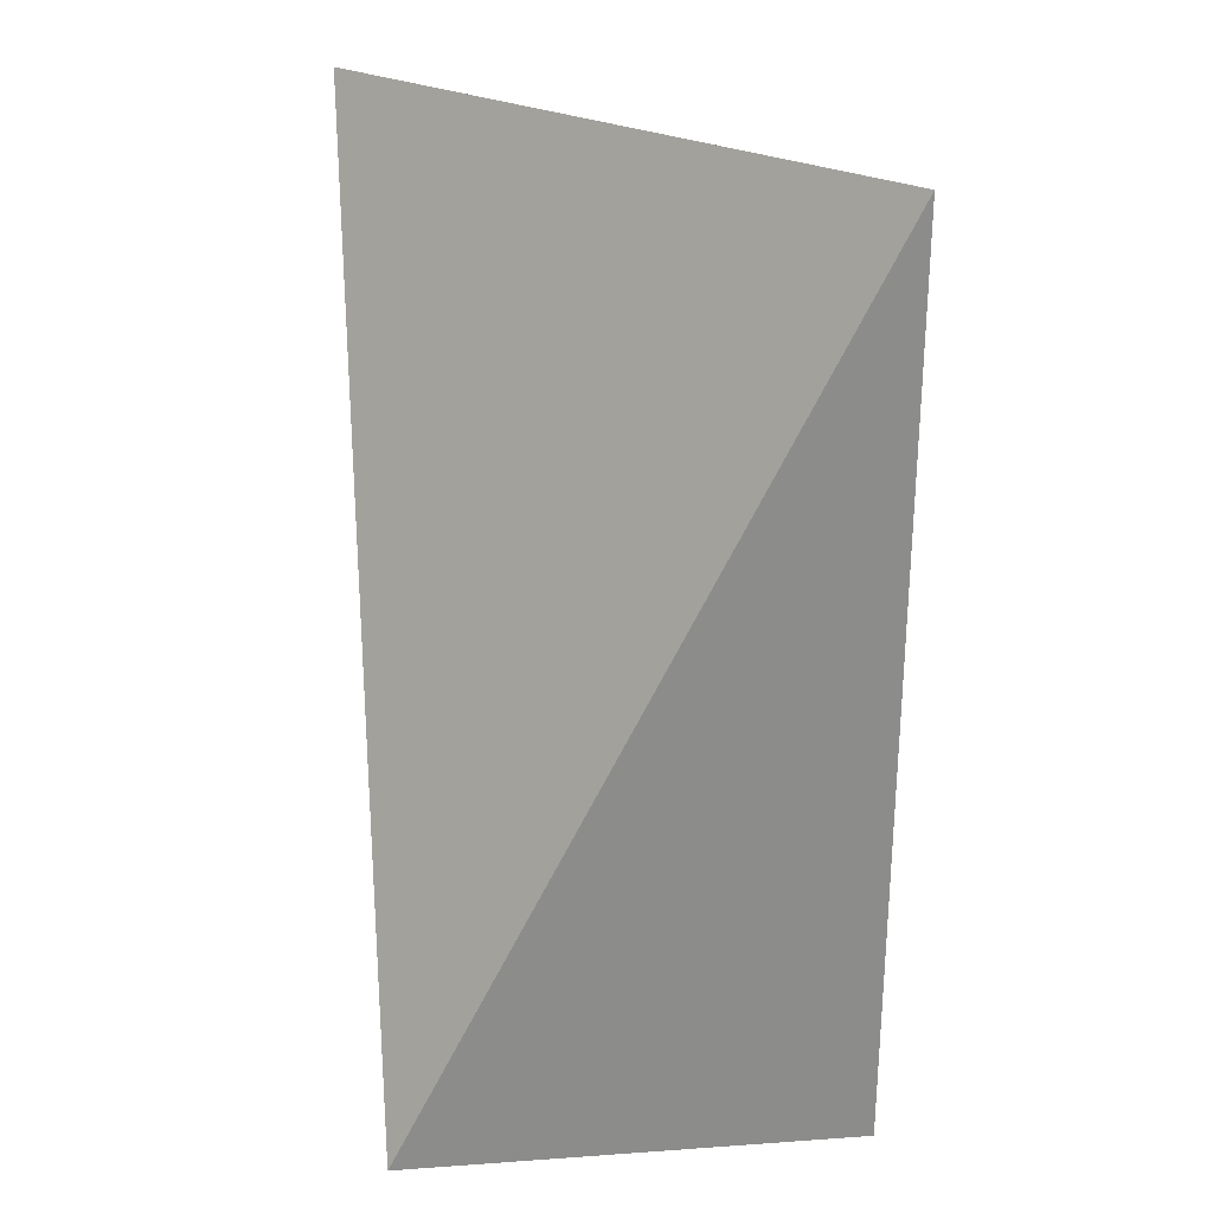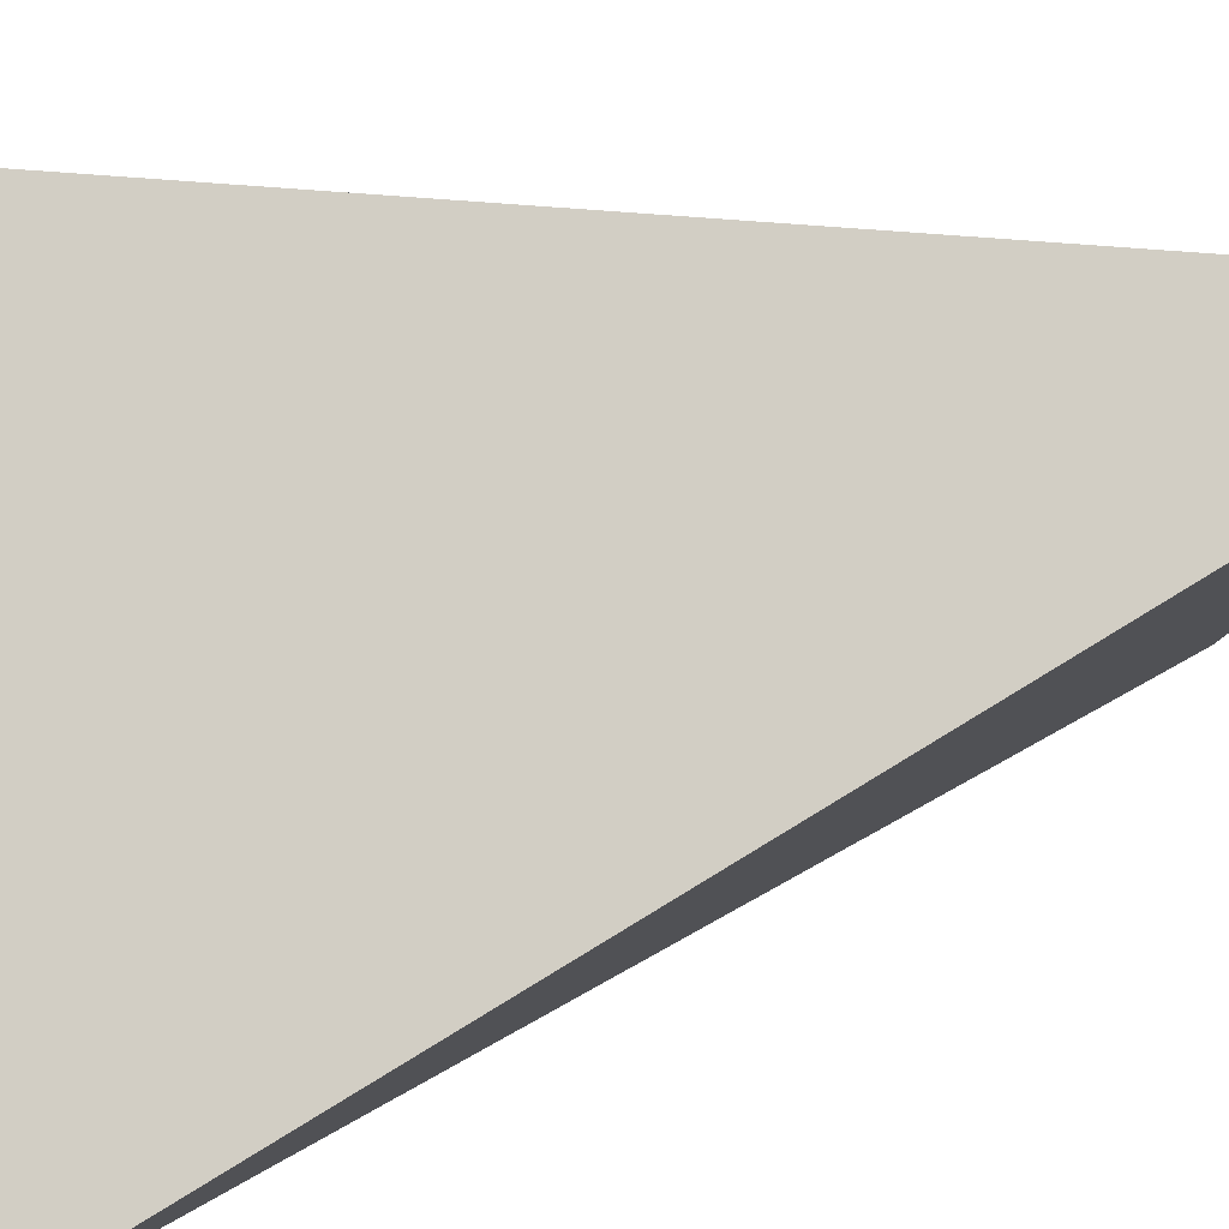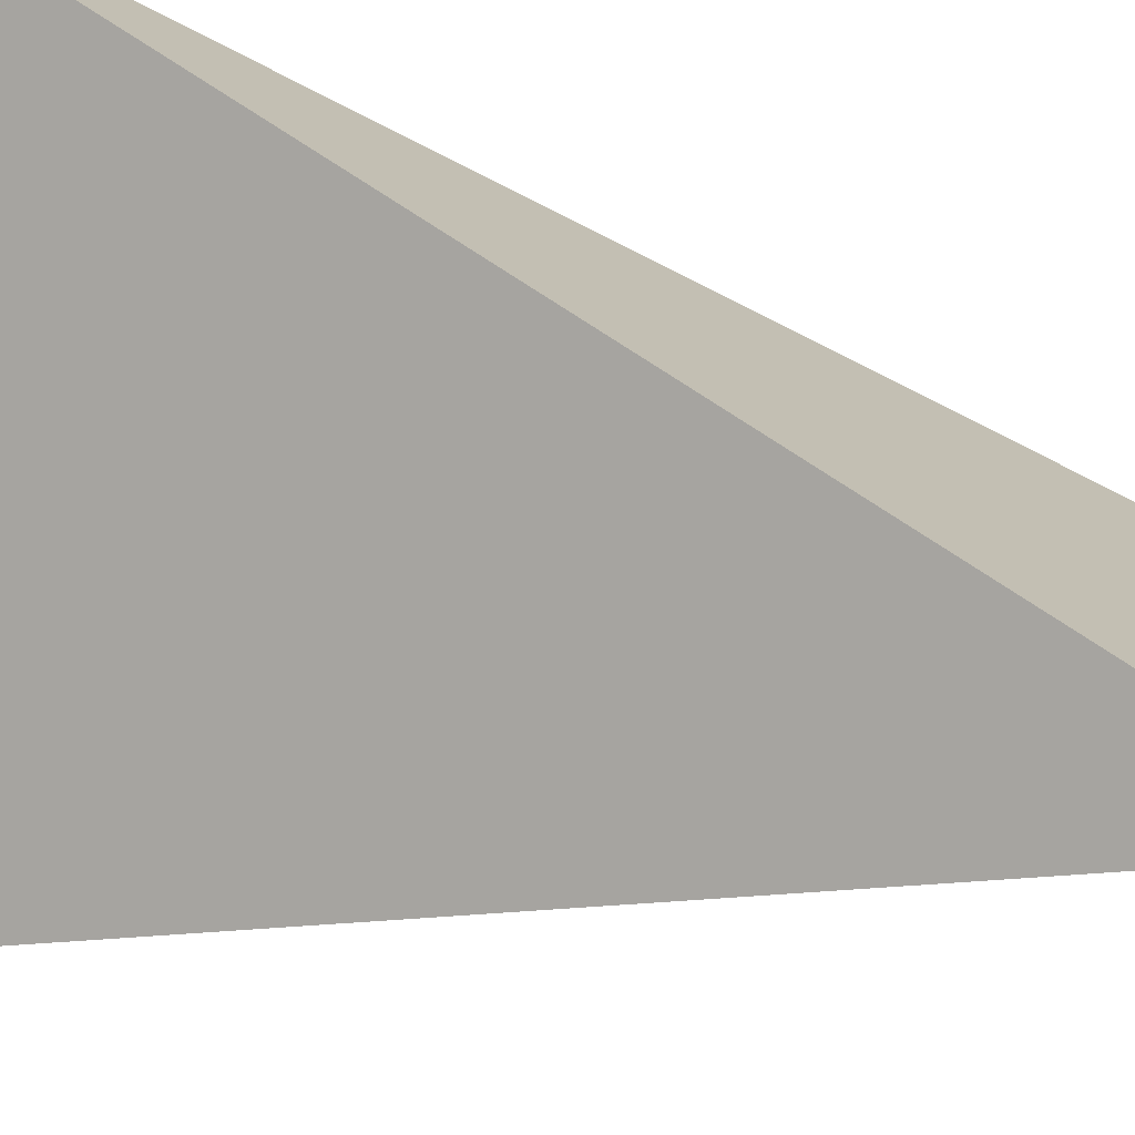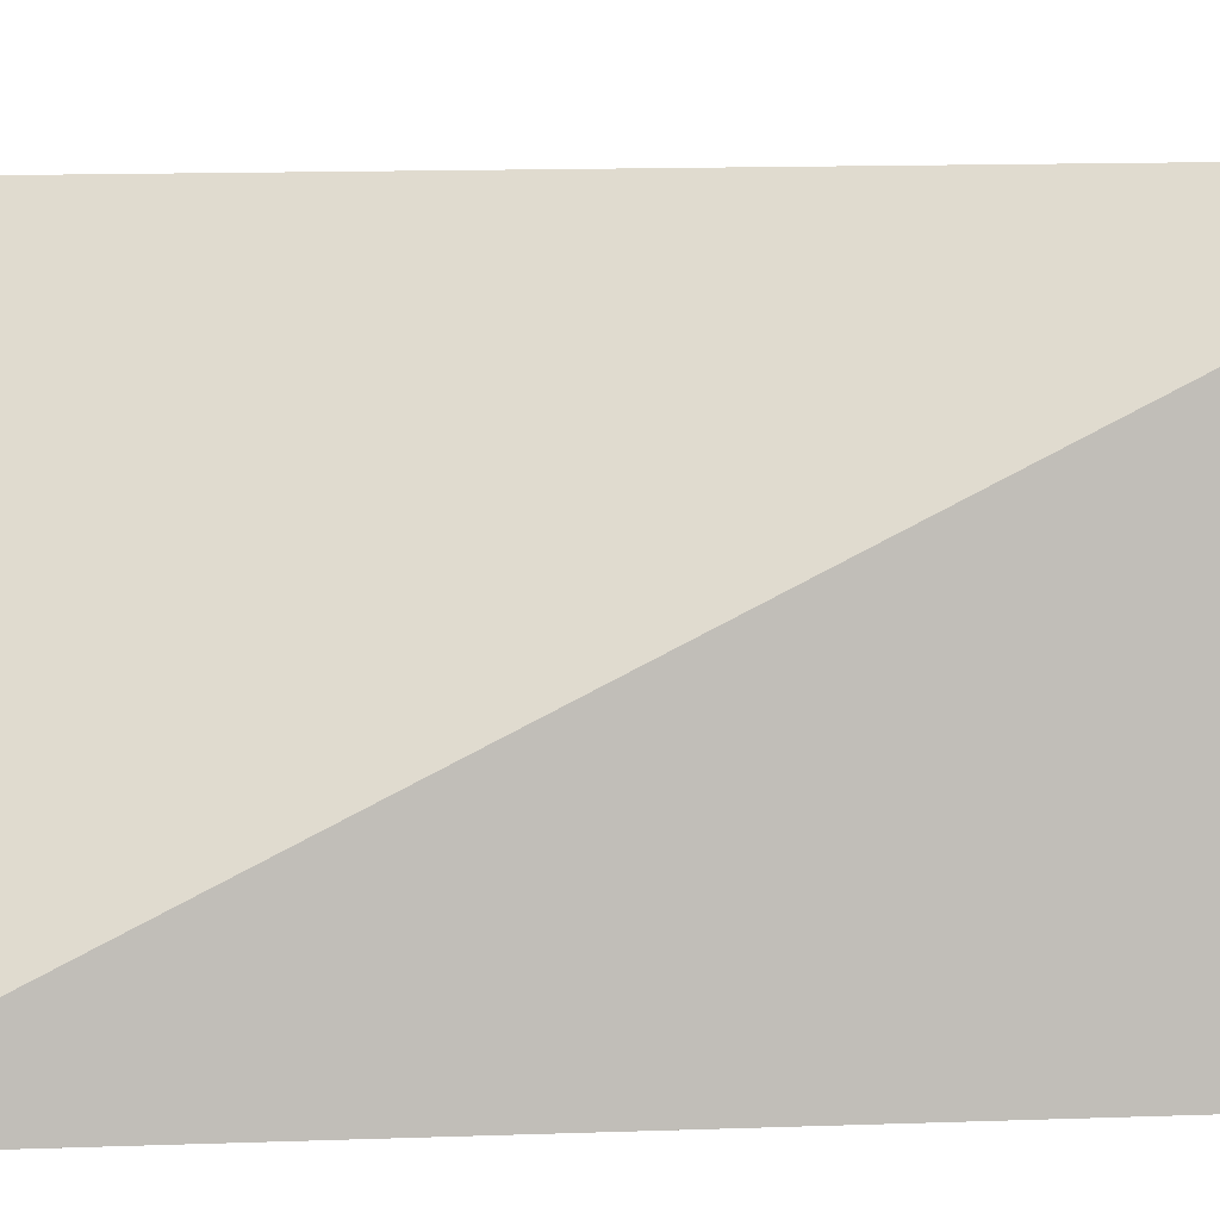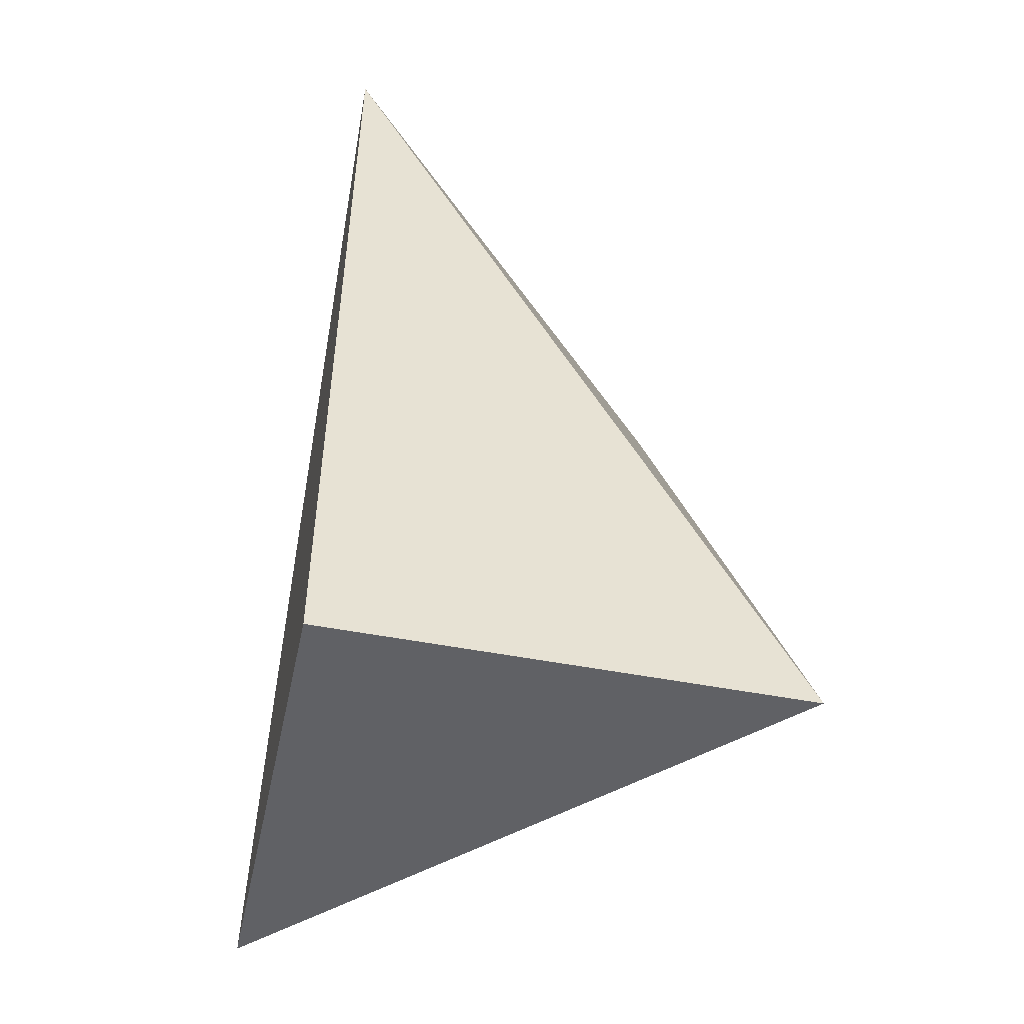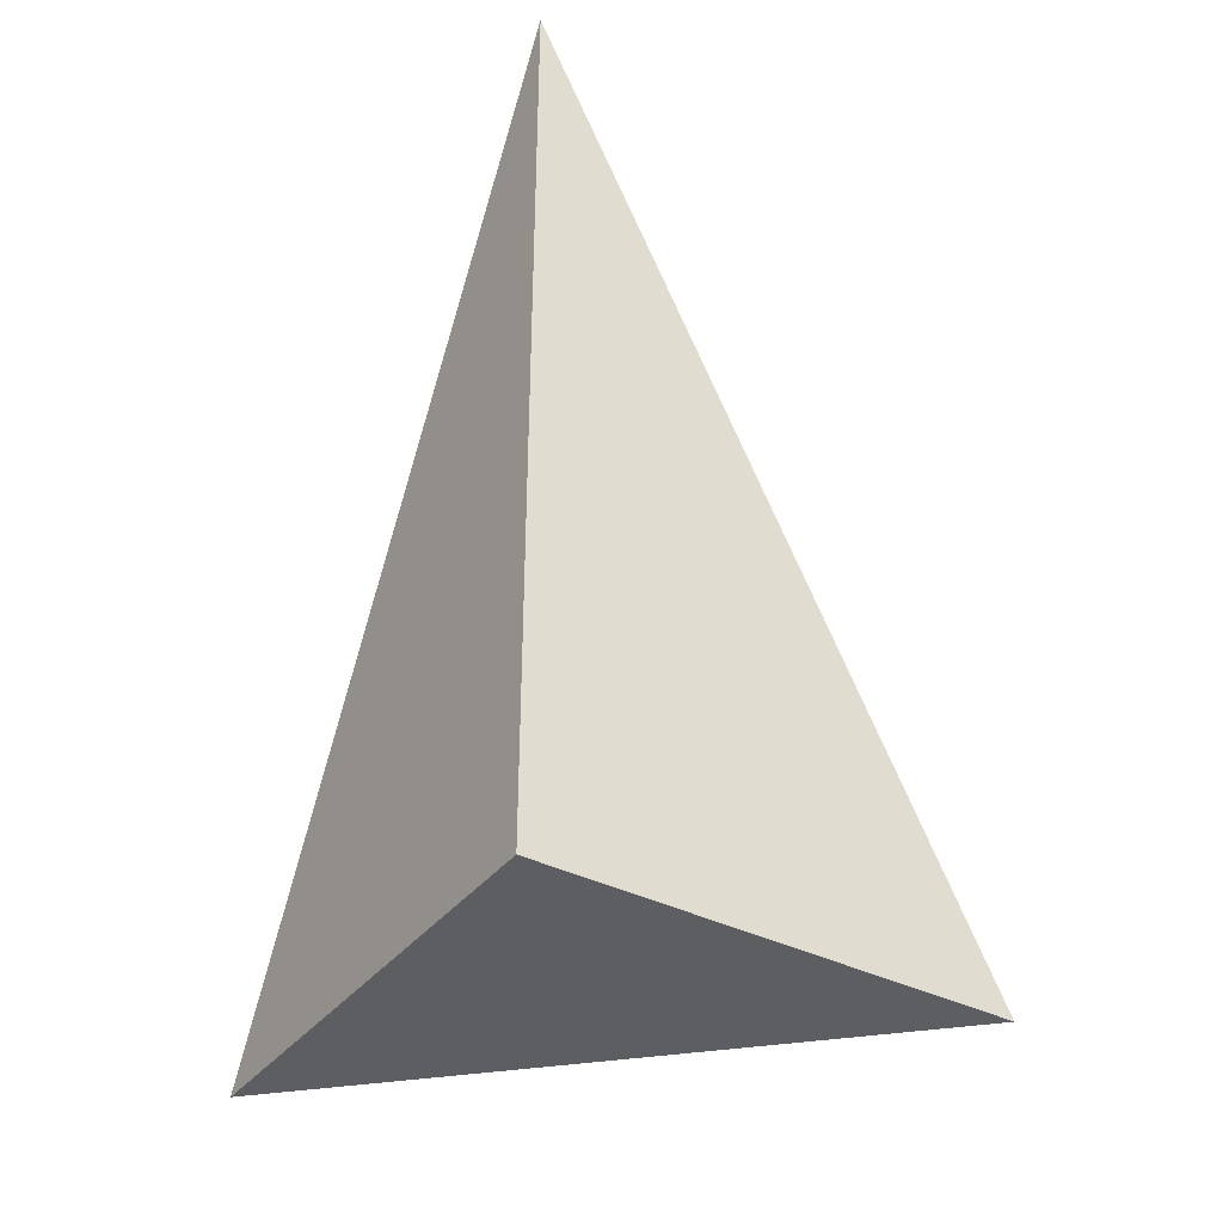
<metadata>
{"format":"obj","ext":"obj","renderer":"f3d","projection":"perspective","resolution":1024,"background":"white","views":[{"elev":26.3,"azim":173.7,"up":"+Y"},{"elev":30.4,"azim":72.9,"up":"+Z"},{"elev":54.9,"azim":102.4,"up":"+Z"},{"elev":4.2,"azim":-98.3,"up":"+Z"},{"elev":-49.1,"azim":-102.2,"up":"+Y"},{"elev":-37.5,"azim":-123.1,"up":"+Y"}]}
</metadata>
<code>
o Shape_IndexedFaceSet.015_Shape_IndexedFaceSet.16466
v 0.7746 0.5828 -0.06524
v 0.7723 0.5783 -0.06752
v 0.7723 0.5783 -0.06524
v 0.7723 0.5828 -0.06752
v 0.7746 0.5783 -0.06752
f 2 4 5
f 2 3 4
f 3 1 4
f 4 1 5
f 1 3 5
f 3 2 5

</code>
